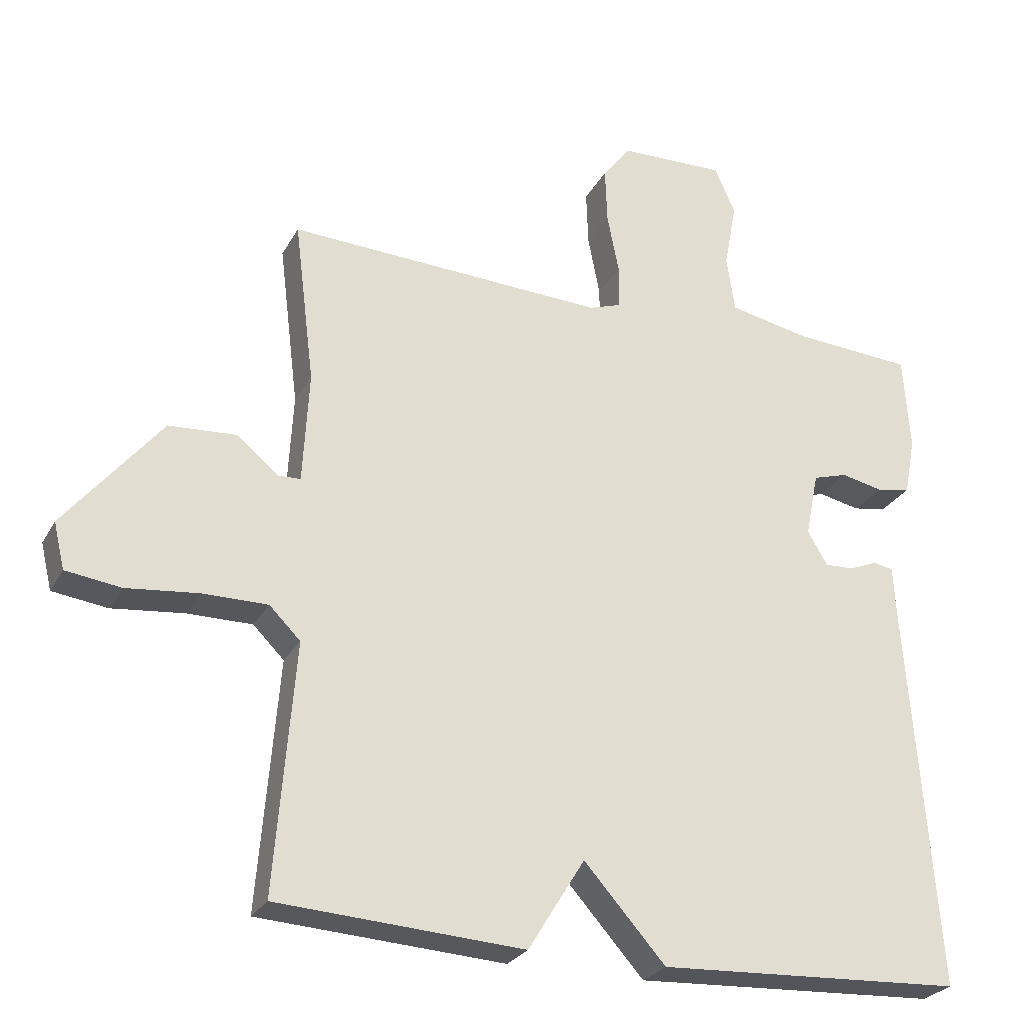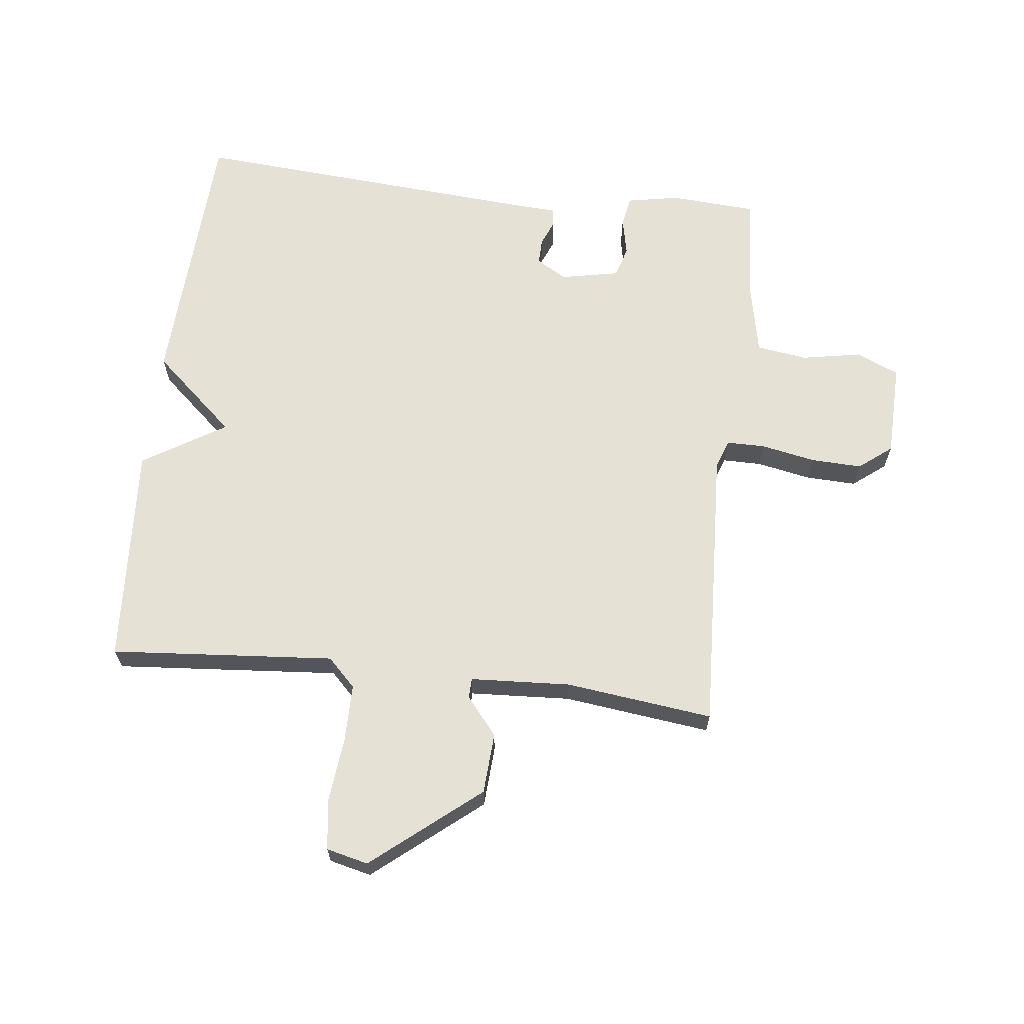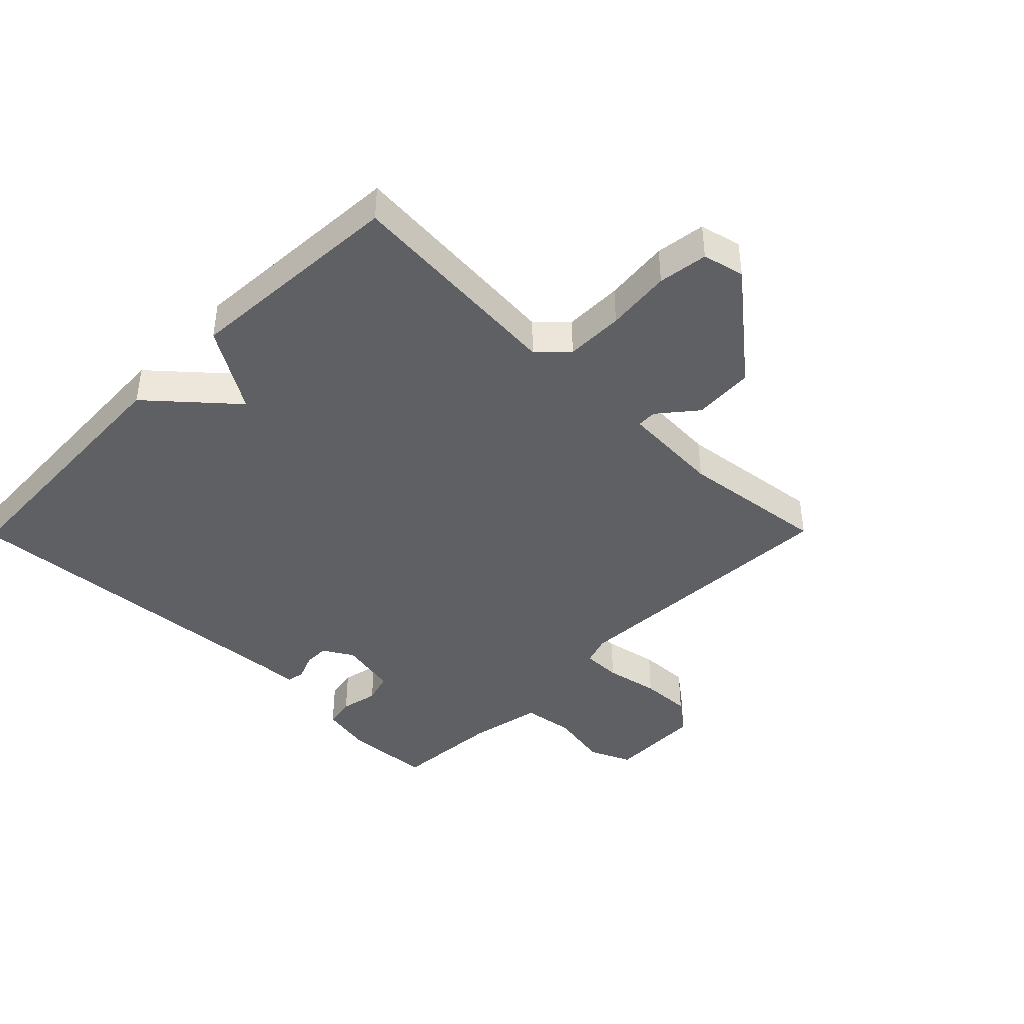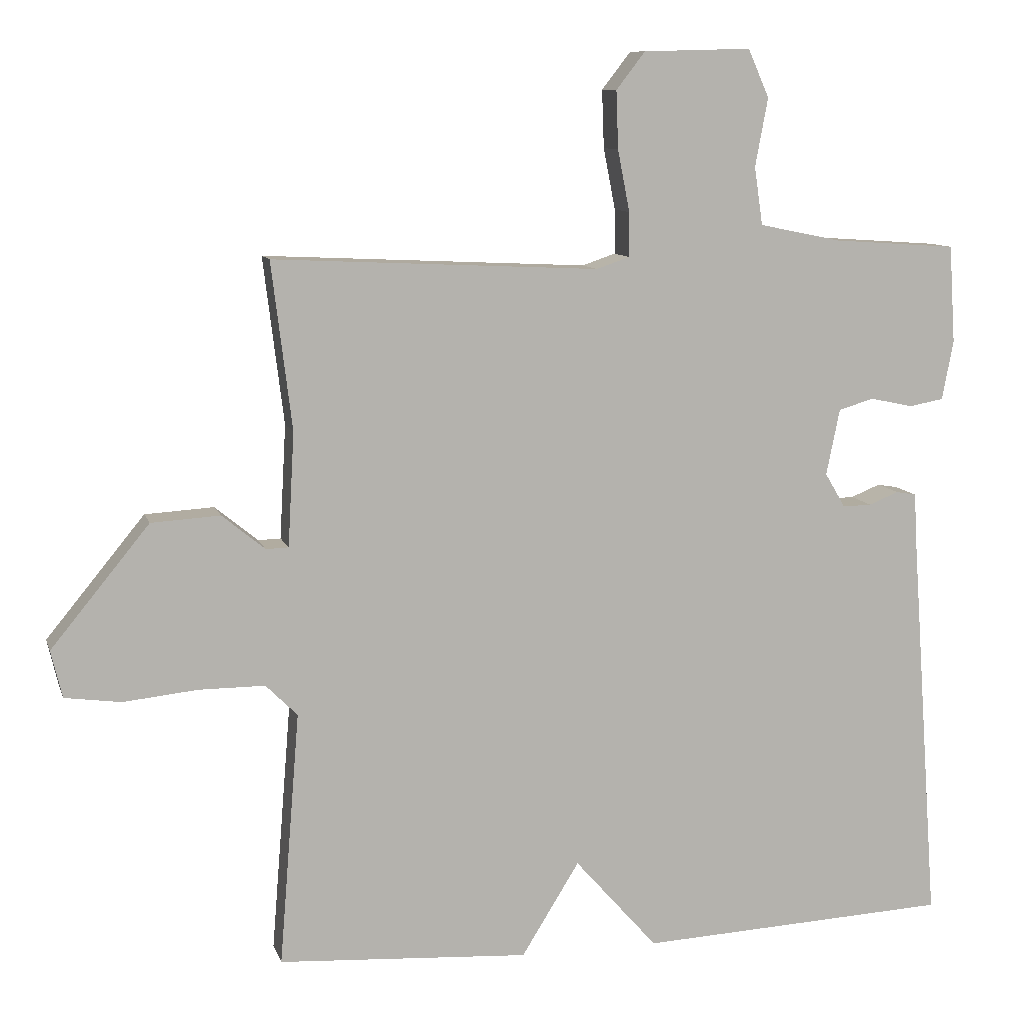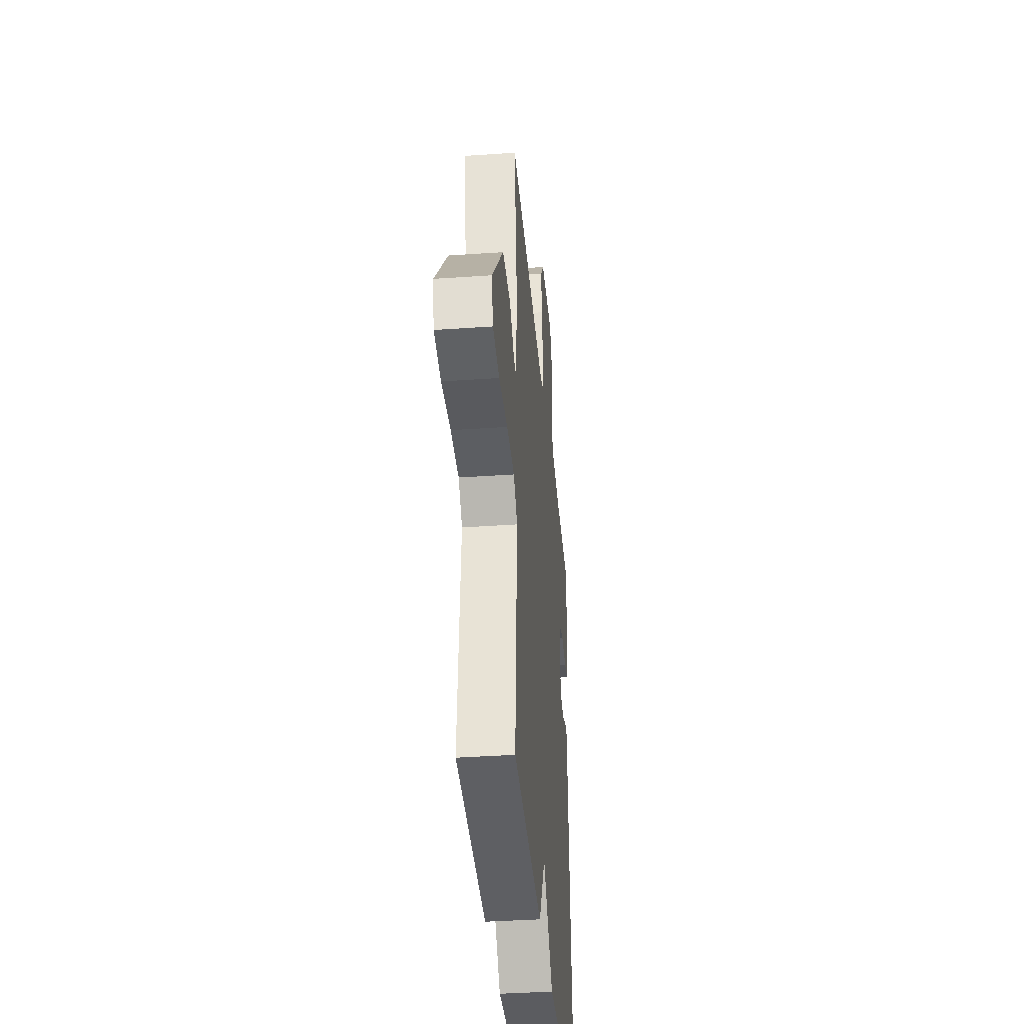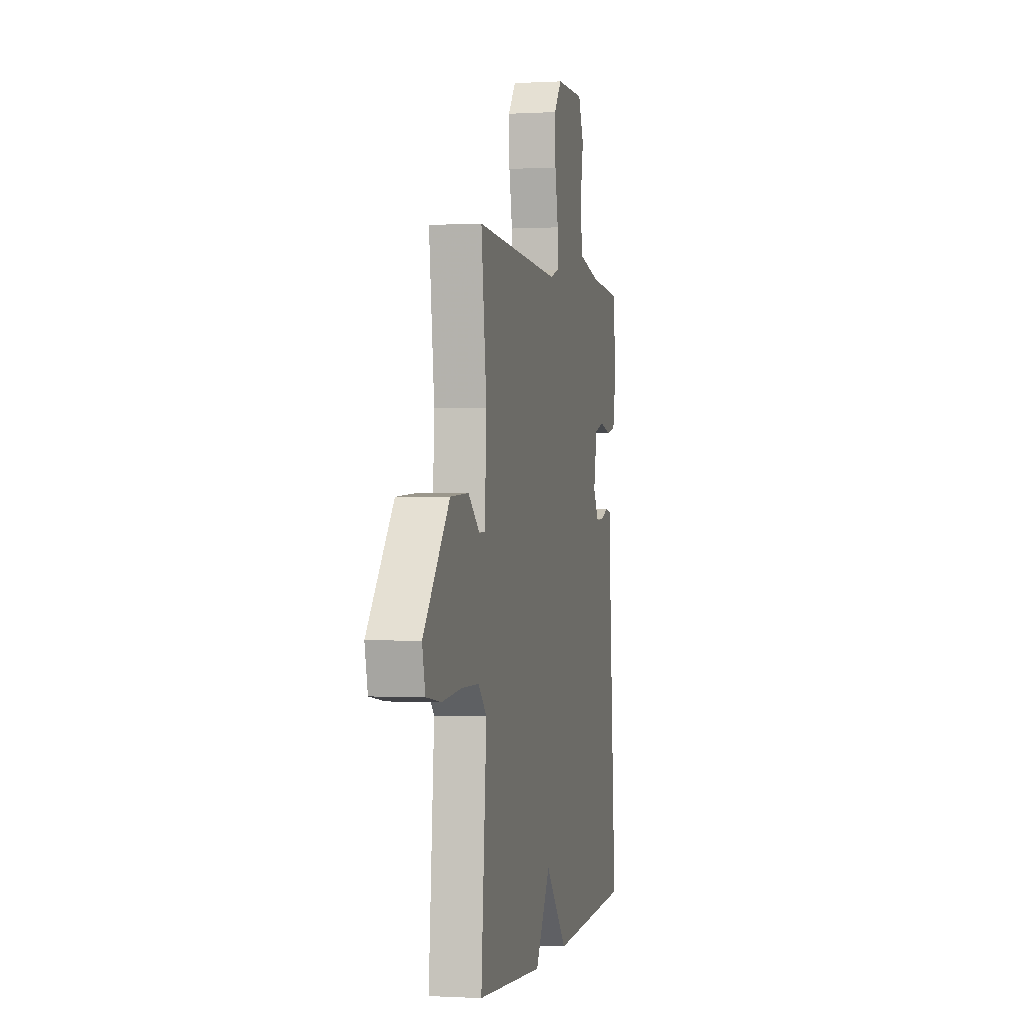
<metadata>
{"format":"obj","ext":"obj","renderer":"f3d","projection":"perspective","resolution":1024,"background":"white","views":[{"elev":-26.4,"azim":-23.0,"up":"+Z"},{"elev":65.1,"azim":-83.4,"up":"+Y"},{"elev":-42.1,"azim":-134.6,"up":"+Y"},{"elev":9.9,"azim":-14.5,"up":"+Z"},{"elev":-37.8,"azim":-84.9,"up":"+Z"},{"elev":-0.6,"azim":-77.8,"up":"+Z"}]}
</metadata>
<code>
v 0.5 0.07 0.5
v 0.509 0.07 0.361
v 0.493 0.07 0.277
v 0.444 0.07 0.268
v 0.383 0.07 0.281
v 0.333 0.07 0.266
v 0.314 0.07 0.172
v 0.343 0.07 0.123
v 0.384 0.07 0.124
v 0.426 0.07 0.141
v 0.455 0.07 0.136
v 0.458 0.07 0.075
v 0.5 0.07 -0.5
v 0.057 0.07 -0.522
v -0.061 0.07 -0.389
v -0.143 0.07 -0.522
v -0.5 0.07 -0.5
v -0.471 0.07 -0.139
v -0.516 0.07 -0.094
v -0.61 0.07 -0.094
v -0.715 0.07 -0.105
v -0.795 0.07 -0.094
v -0.811 0.07 -0.027
v -0.671 0.07 0.144
v -0.573 0.07 0.15
v -0.512 0.07 0.1
v -0.48 0.07 0.101
v -0.471 0.07 0.263
v -0.5 0.07 0.5
v -0.037 0.07 0.478
v 0.01 0.07 0.494
v 0.01 0.07 0.557
v -0.007 0.07 0.644
v -0.01 0.07 0.726
v 0.031 0.07 0.779
v 0.184 0.07 0.783
v 0.214 0.07 0.715
v 0.196 0.07 0.618
v 0.208 0.07 0.536
v 0.325 0.07 0.512
v 0.5 0 0.5
v 0.509 0 0.361
v 0.493 0 0.277
v 0.444 0 0.268
v 0.383 0 0.281
v 0.333 0 0.266
v 0.314 0 0.172
v 0.343 0 0.123
v 0.384 0 0.124
v 0.426 0 0.141
v 0.455 0 0.136
v 0.458 0 0.075
v 0.5 0 -0.5
v 0.057 0 -0.522
v -0.061 0 -0.389
v -0.143 0 -0.522
v -0.5 0 -0.5
v -0.471 0 -0.139
v -0.516 0 -0.094
v -0.61 0 -0.094
v -0.715 0 -0.105
v -0.795 0 -0.094
v -0.811 0 -0.027
v -0.671 0 0.144
v -0.573 0 0.15
v -0.512 0 0.1
v -0.48 0 0.101
v -0.471 0 0.263
v -0.5 0 0.5
v -0.037 0 0.478
v 0.01 0 0.494
v 0.01 0 0.557
v -0.007 0 0.644
v -0.01 0 0.726
v 0.031 0 0.779
v 0.184 0 0.783
v 0.214 0 0.715
v 0.196 0 0.618
v 0.208 0 0.536
v 0.325 0 0.512
f 36 37 38
f 35 36 38
f 34 35 38
f 33 34 38
f 32 33 38
f 31 32 38 39
f 30 31 39 40
f 28 29 30
f 40 1 2
f 30 40 2
f 28 30 2
f 27 28 2
f 24 25 26
f 23 24 26
f 22 23 26
f 21 22 26
f 20 21 26
f 19 20 26 27
f 15 16 17 18
f 15 18 19 27
f 14 15 27
f 13 14 27
f 12 13 27
f 9 10 11 12
f 8 9 12 27
f 2 3 4 5
f 2 5 6
f 27 2 6
f 7 8 27
f 6 7 27
f 78 77 76
f 78 76 75
f 78 75 74
f 78 74 73
f 78 73 72
f 79 78 72 71
f 80 79 71 70
f 70 69 68
f 42 41 80
f 42 80 70
f 42 70 68
f 42 68 67
f 66 65 64
f 66 64 63
f 66 63 62
f 66 62 61
f 66 61 60
f 67 66 60 59
f 58 57 56 55
f 67 59 58 55
f 67 55 54
f 67 54 53
f 67 53 52
f 52 51 50 49
f 67 52 49 48
f 45 44 43 42
f 46 45 42
f 46 42 67
f 67 48 47
f 67 47 46
f 1 41 42 2
f 2 42 43 3
f 3 43 44 4
f 4 44 45 5
f 5 45 46 6
f 6 46 47 7
f 7 47 48 8
f 8 48 49 9
f 9 49 50 10
f 10 50 51 11
f 11 51 52 12
f 12 52 53 13
f 13 53 54 14
f 14 54 55 15
f 15 55 56 16
f 16 56 57 17
f 17 57 58 18
f 18 58 59 19
f 19 59 60 20
f 20 60 61 21
f 21 61 62 22
f 22 62 63 23
f 23 63 64 24
f 24 64 65 25
f 25 65 66 26
f 26 66 67 27
f 27 67 68 28
f 28 68 69 29
f 29 69 70 30
f 30 70 71 31
f 31 71 72 32
f 32 72 73 33
f 33 73 74 34
f 34 74 75 35
f 35 75 76 36
f 36 76 77 37
f 37 77 78 38
f 38 78 79 39
f 39 79 80 40
f 40 80 41 1

</code>
